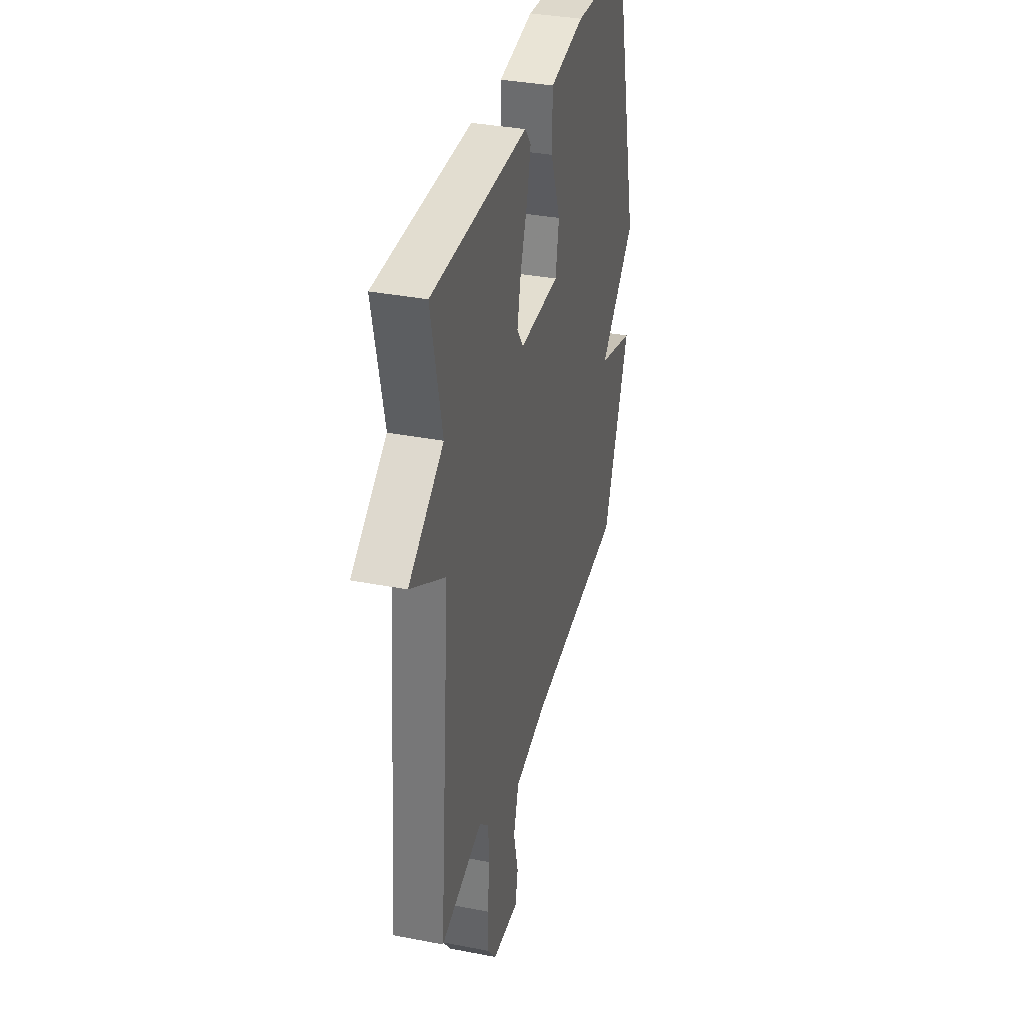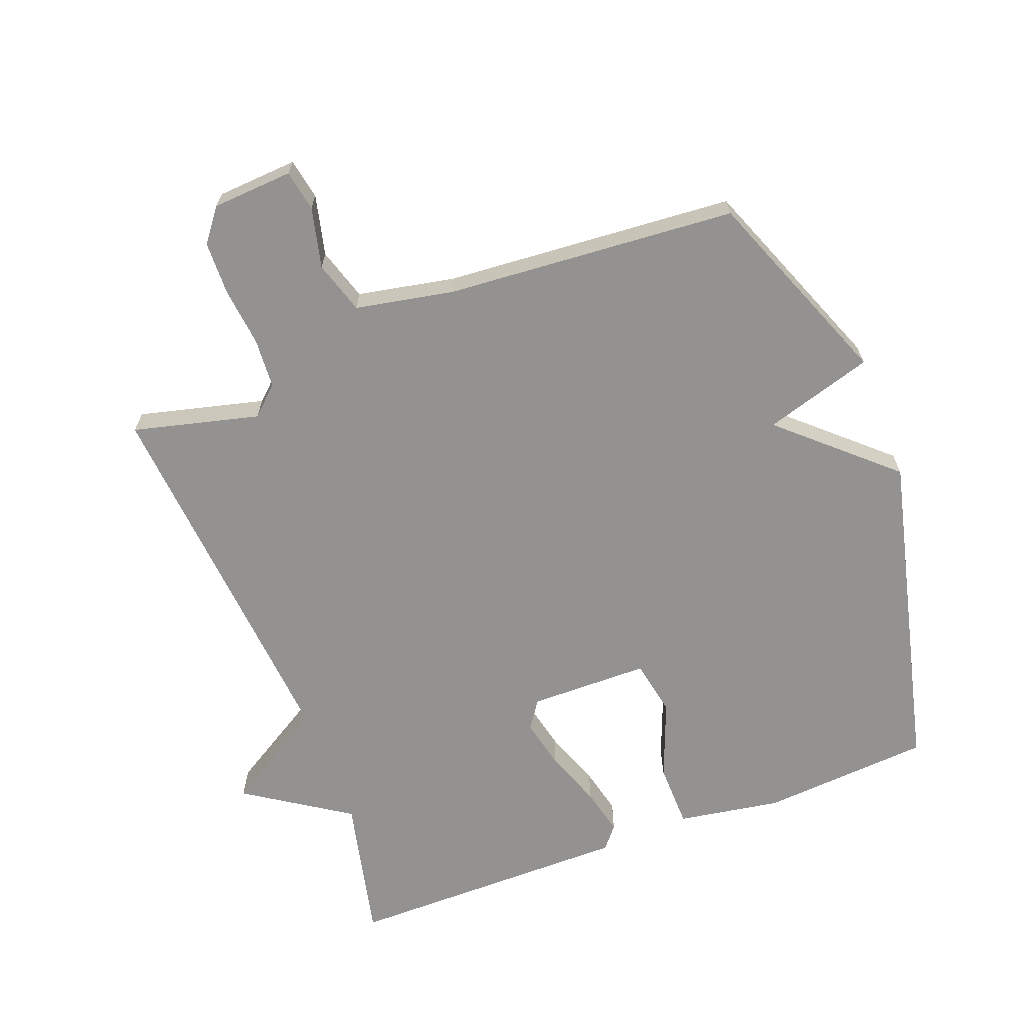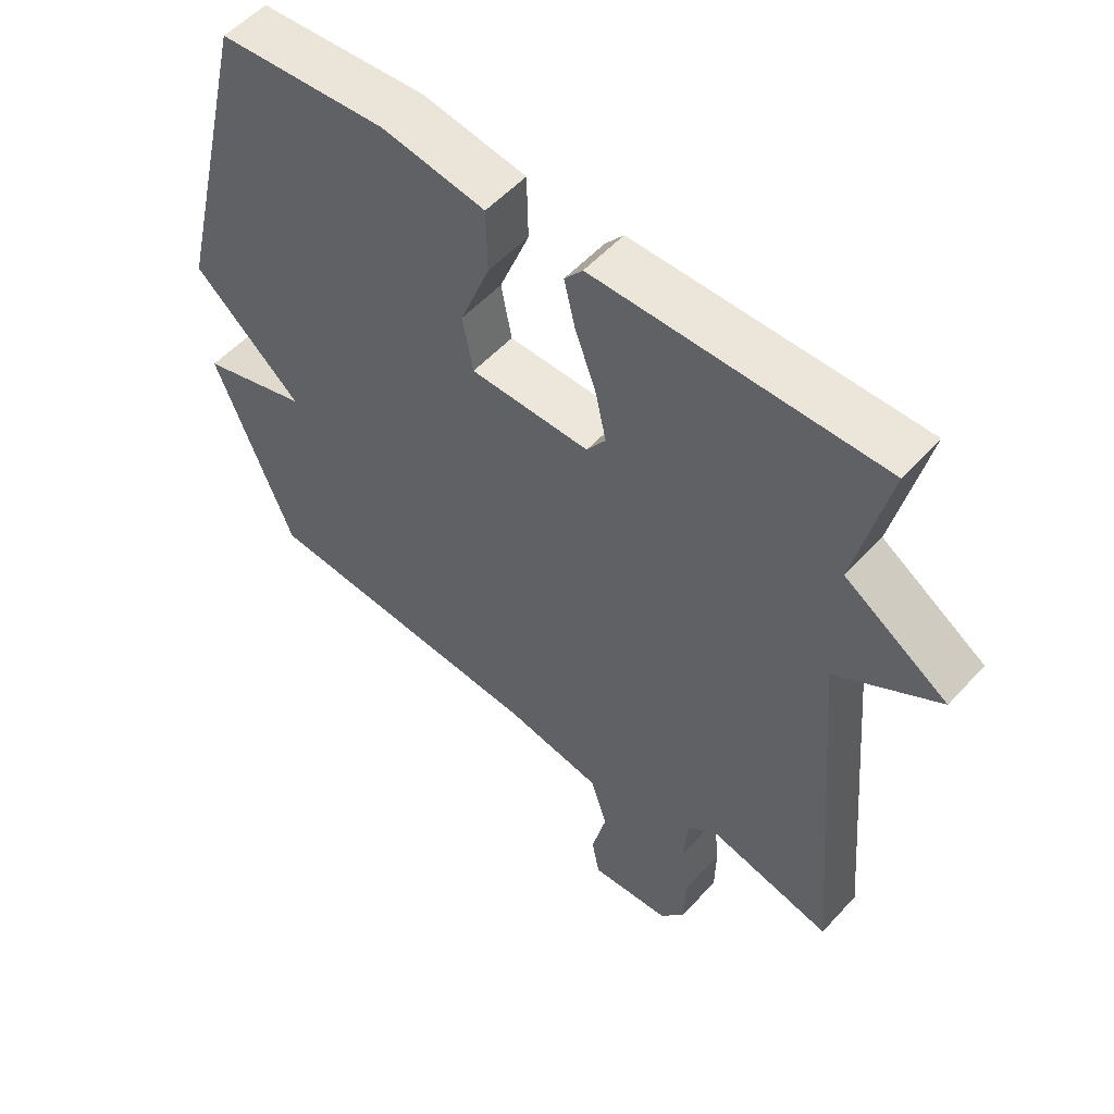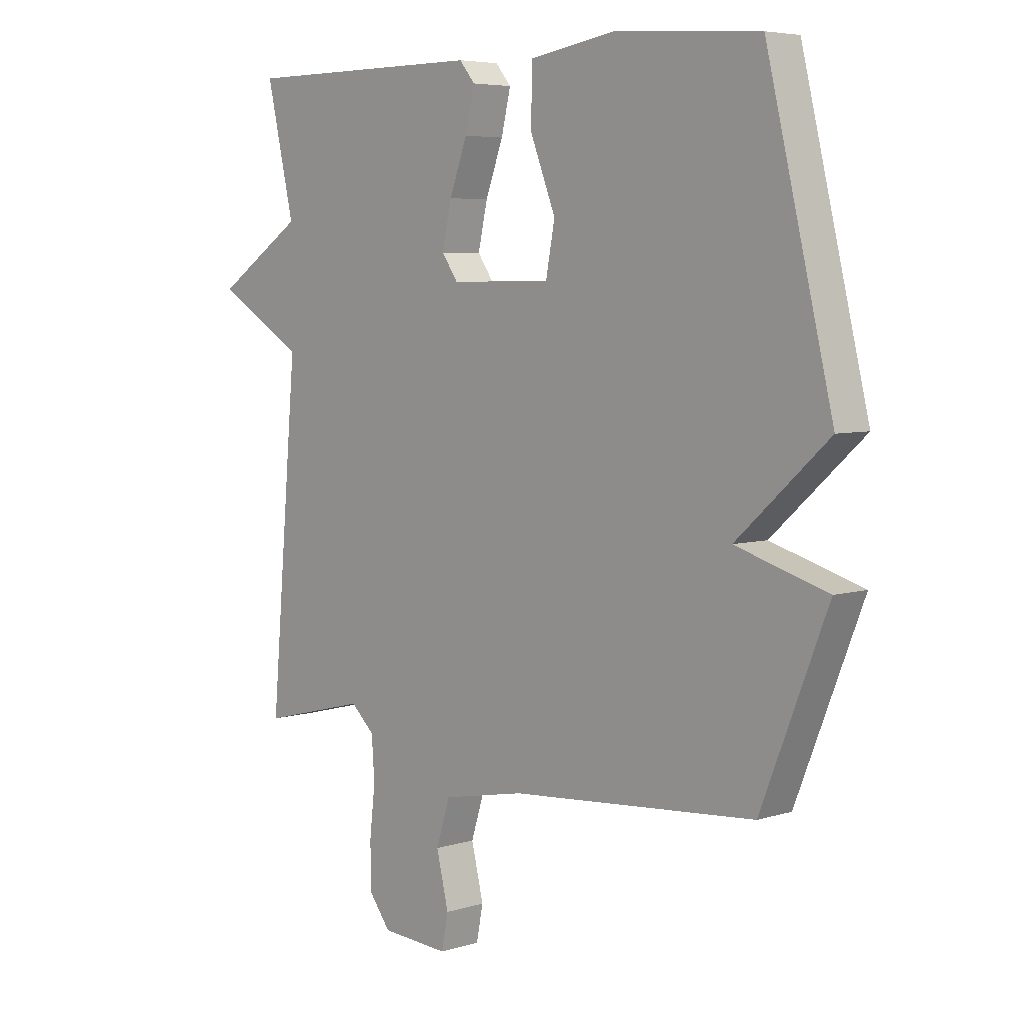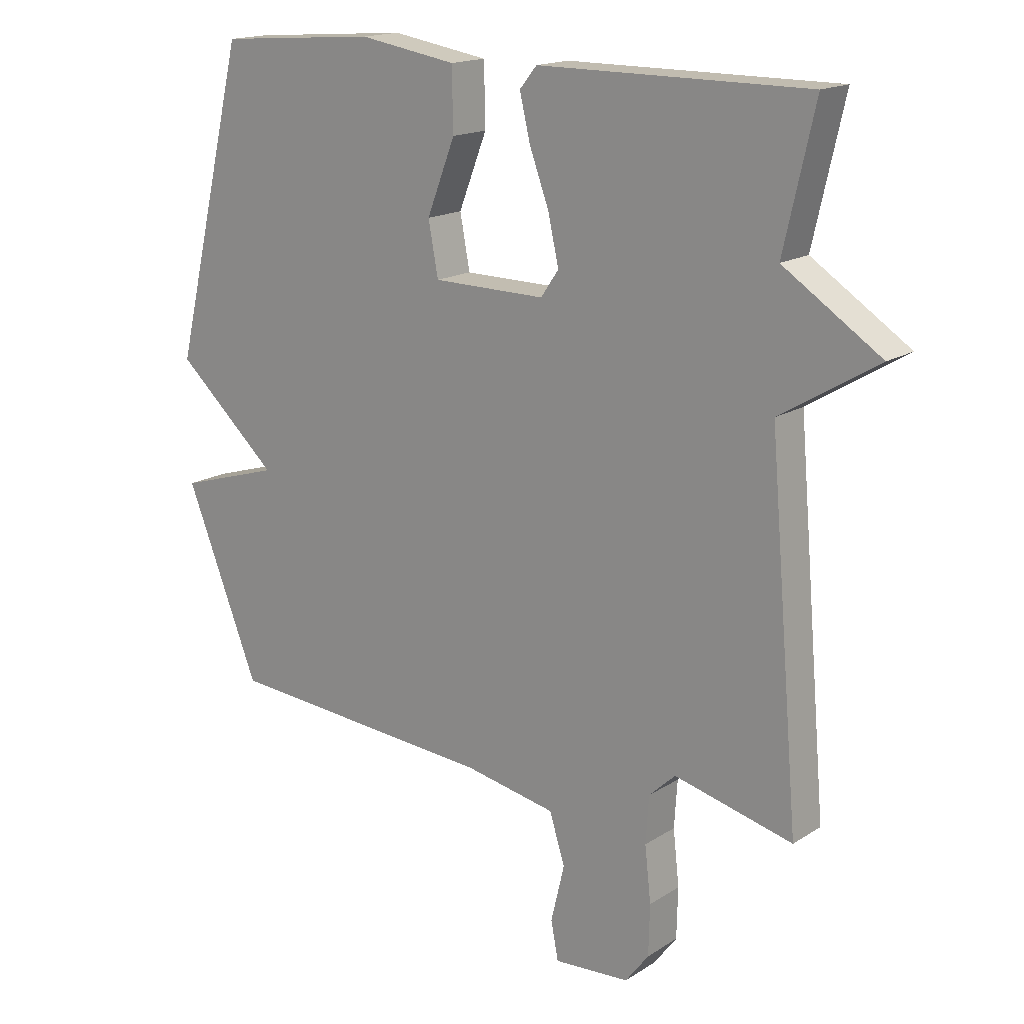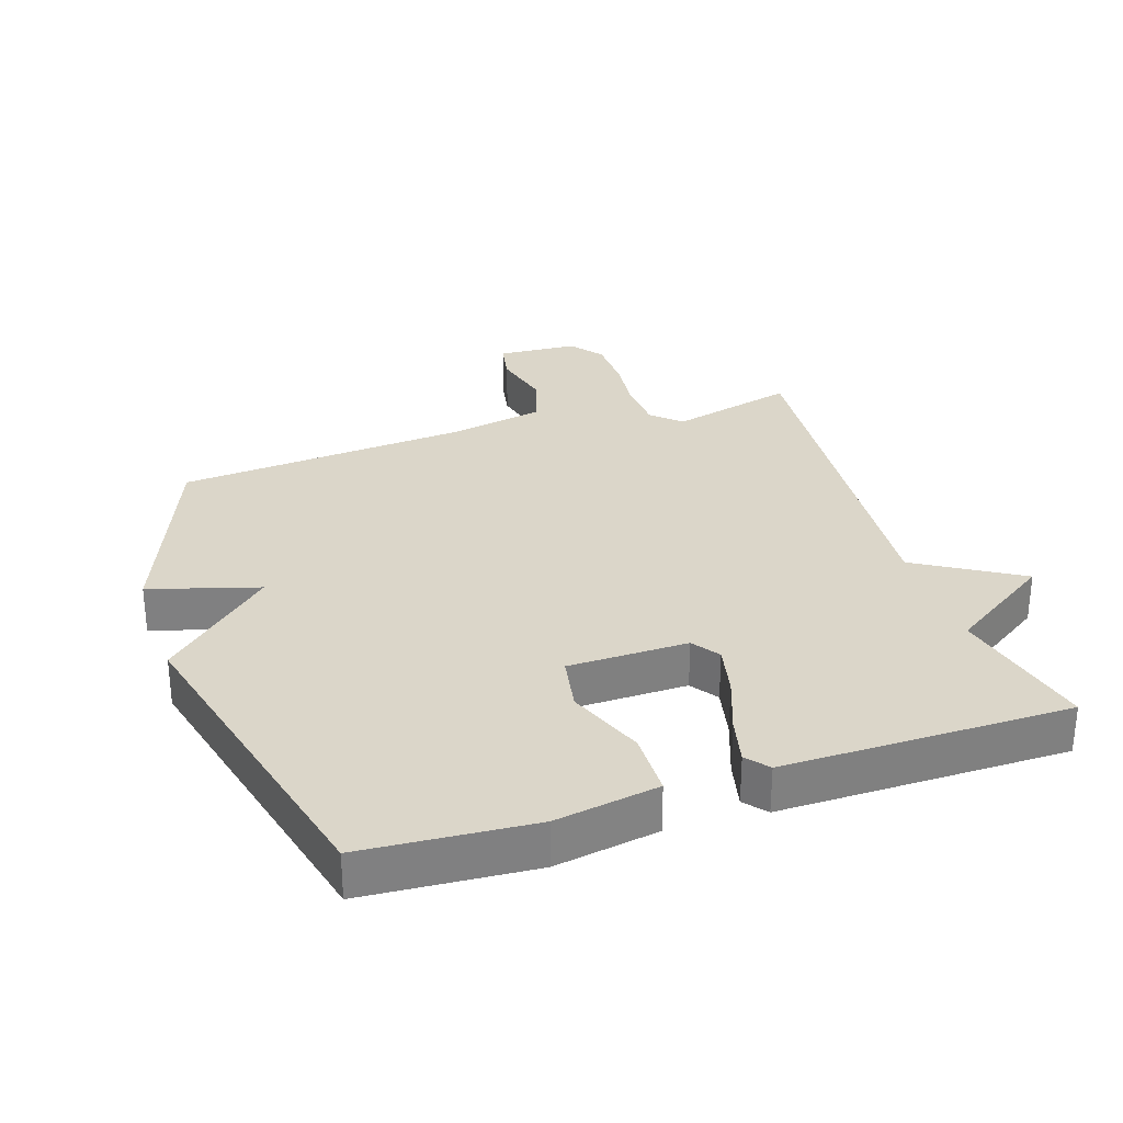
<metadata>
{"format":"obj","ext":"obj","renderer":"f3d","projection":"perspective","resolution":1024,"background":"white","views":[{"elev":35.1,"azim":104.5,"up":"+Z"},{"elev":-66.5,"azim":-159.2,"up":"+Y"},{"elev":54.2,"azim":41.3,"up":"+Z"},{"elev":5.5,"azim":-133.5,"up":"+Z"},{"elev":16.6,"azim":38.3,"up":"+Z"},{"elev":30.0,"azim":-18.5,"up":"+Y"}]}
</metadata>
<code>
v -0.5 0.07 -0.5
v -0.62 0.07 -0.197
v -0.454 0.07 -0.147
v -0.62 0.07 0.003
v -0.5 0.07 0.5
v -0.241 0.07 0.519
v -0.083 0.07 0.493
v -0.081 0.07 0.394
v -0.127 0.07 0.276
v -0.111 0.07 0.19
v 0.072 0.07 0.188
v 0.101 0.07 0.23
v 0.084 0.07 0.307
v 0.052 0.07 0.394
v 0.035 0.07 0.466
v 0.063 0.07 0.5
v 0.5 0.07 0.5
v 0.45 0.07 0.28
v 0.608 0.07 0.176
v 0.45 0.07 0.08
v 0.5 0.07 -0.5
v 0.308 0.07 -0.452
v 0.265 0.07 -0.492
v 0.26 0.07 -0.568
v 0.27 0.07 -0.657
v 0.268 0.07 -0.739
v 0.23 0.07 -0.789
v 0.107 0.07 -0.797
v 0.095 0.07 -0.735
v 0.117 0.07 -0.643
v 0.092 0.07 -0.563
v -0.057 0.07 -0.534
v -0.5 0 -0.5
v -0.62 0 -0.197
v -0.454 0 -0.147
v -0.62 0 0.003
v -0.5 0 0.5
v -0.241 0 0.519
v -0.083 0 0.493
v -0.081 0 0.394
v -0.127 0 0.276
v -0.111 0 0.19
v 0.072 0 0.188
v 0.101 0 0.23
v 0.084 0 0.307
v 0.052 0 0.394
v 0.035 0 0.466
v 0.063 0 0.5
v 0.5 0 0.5
v 0.45 0 0.28
v 0.608 0 0.176
v 0.45 0 0.08
v 0.5 0 -0.5
v 0.308 0 -0.452
v 0.265 0 -0.492
v 0.26 0 -0.568
v 0.27 0 -0.657
v 0.268 0 -0.739
v 0.23 0 -0.789
v 0.107 0 -0.797
v 0.095 0 -0.735
v 0.117 0 -0.643
v 0.092 0 -0.563
v -0.057 0 -0.534
f 28 29 30
f 27 28 30
f 26 27 30
f 25 26 30
f 24 25 30
f 23 24 30 31
f 22 23 31 32
f 20 21 22
f 18 19 20
f 22 32 1
f 20 22 1
f 18 20 1
f 16 17 18
f 15 16 18
f 14 15 18
f 13 14 18
f 7 8 9
f 6 7 9
f 5 6 9
f 4 5 9
f 3 4 9
f 3 9 10
f 1 2 3
f 1 3 10 11
f 12 13 18
f 11 12 18
f 1 11 18
f 62 61 60
f 62 60 59
f 62 59 58
f 62 58 57
f 62 57 56
f 63 62 56 55
f 64 63 55 54
f 54 53 52
f 52 51 50
f 33 64 54
f 33 54 52
f 33 52 50
f 50 49 48
f 50 48 47
f 50 47 46
f 50 46 45
f 41 40 39
f 41 39 38
f 41 38 37
f 41 37 36
f 41 36 35
f 42 41 35
f 35 34 33
f 43 42 35 33
f 50 45 44
f 50 44 43
f 50 43 33
f 1 33 34 2
f 2 34 35 3
f 3 35 36 4
f 4 36 37 5
f 5 37 38 6
f 6 38 39 7
f 7 39 40 8
f 8 40 41 9
f 9 41 42 10
f 10 42 43 11
f 11 43 44 12
f 12 44 45 13
f 13 45 46 14
f 14 46 47 15
f 15 47 48 16
f 16 48 49 17
f 17 49 50 18
f 18 50 51 19
f 19 51 52 20
f 20 52 53 21
f 21 53 54 22
f 22 54 55 23
f 23 55 56 24
f 24 56 57 25
f 25 57 58 26
f 26 58 59 27
f 27 59 60 28
f 28 60 61 29
f 29 61 62 30
f 30 62 63 31
f 31 63 64 32
f 32 64 33 1

</code>
